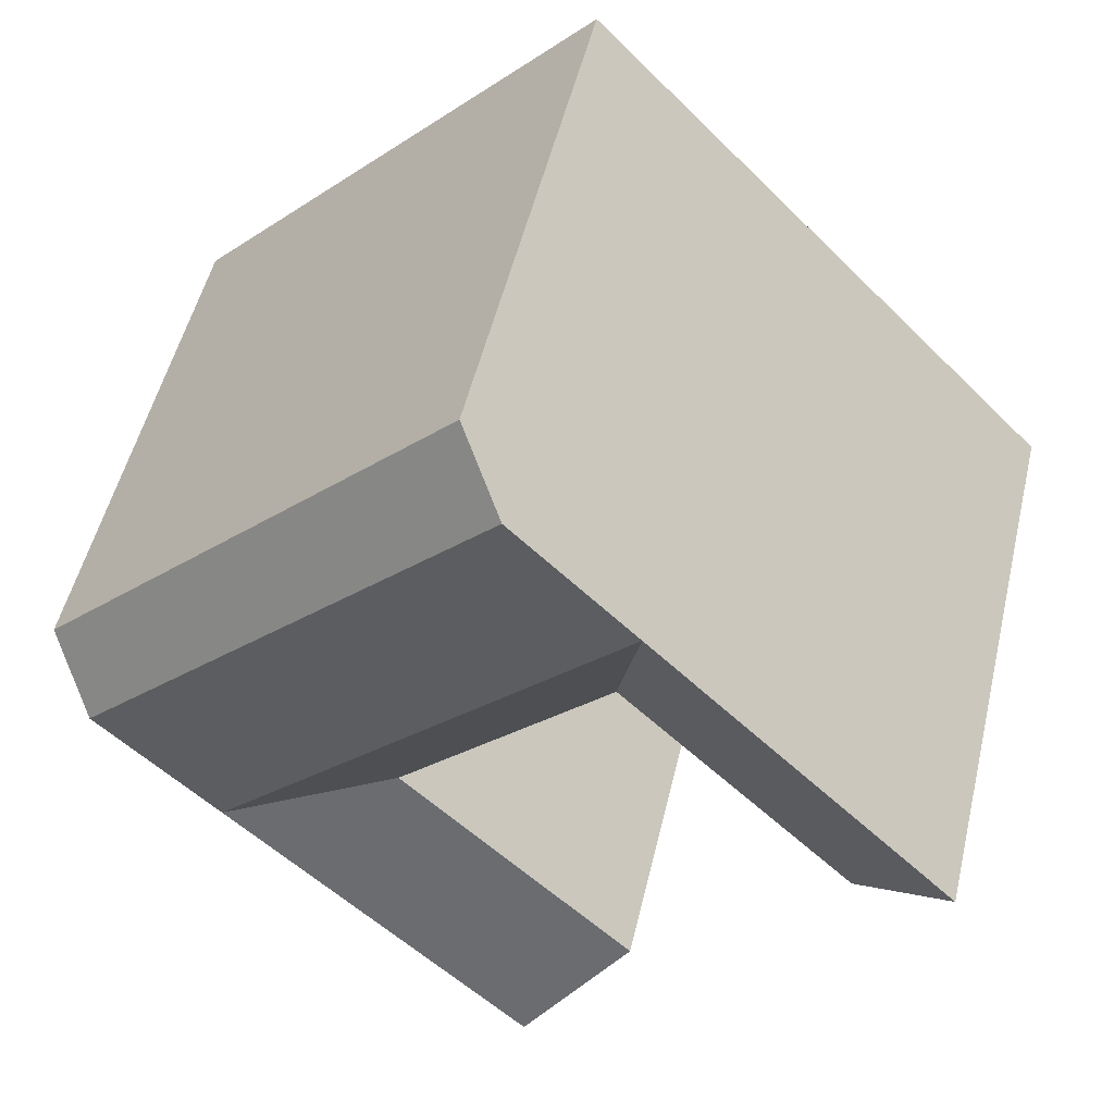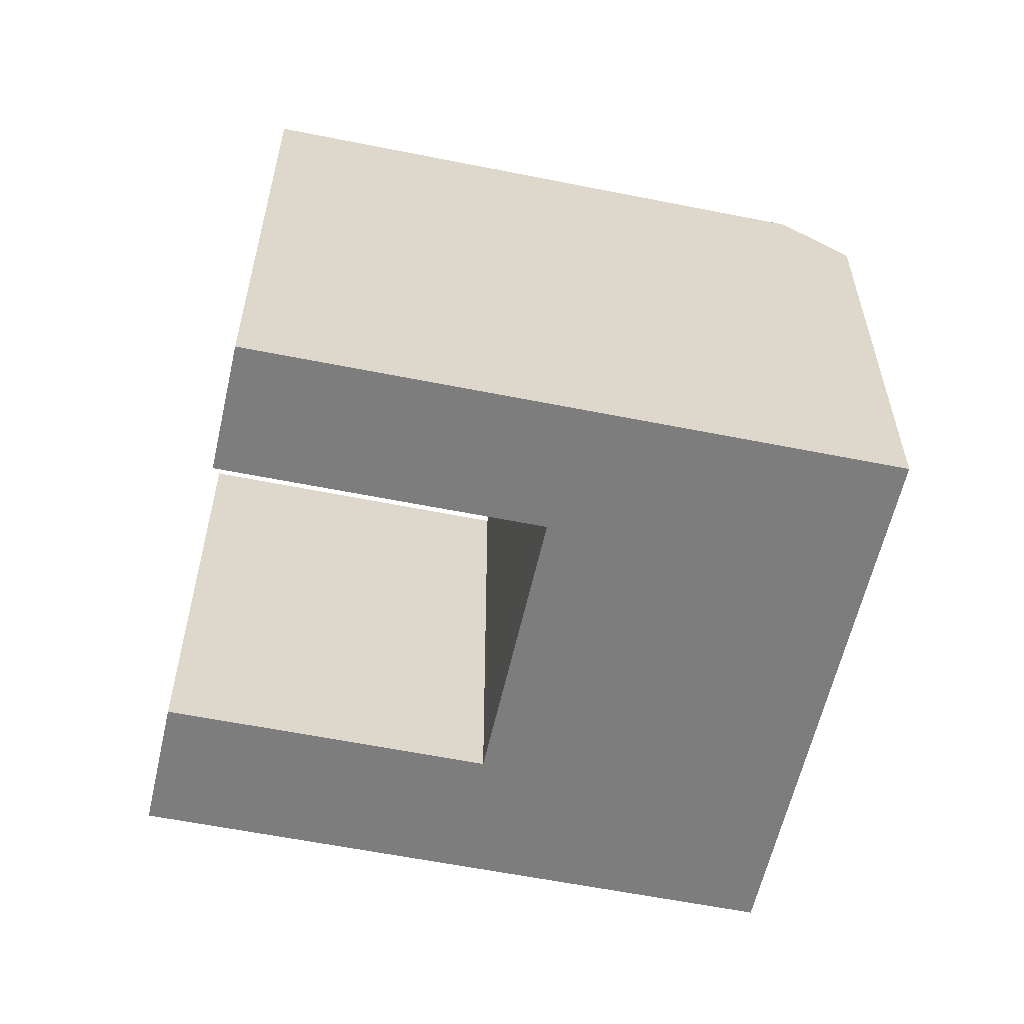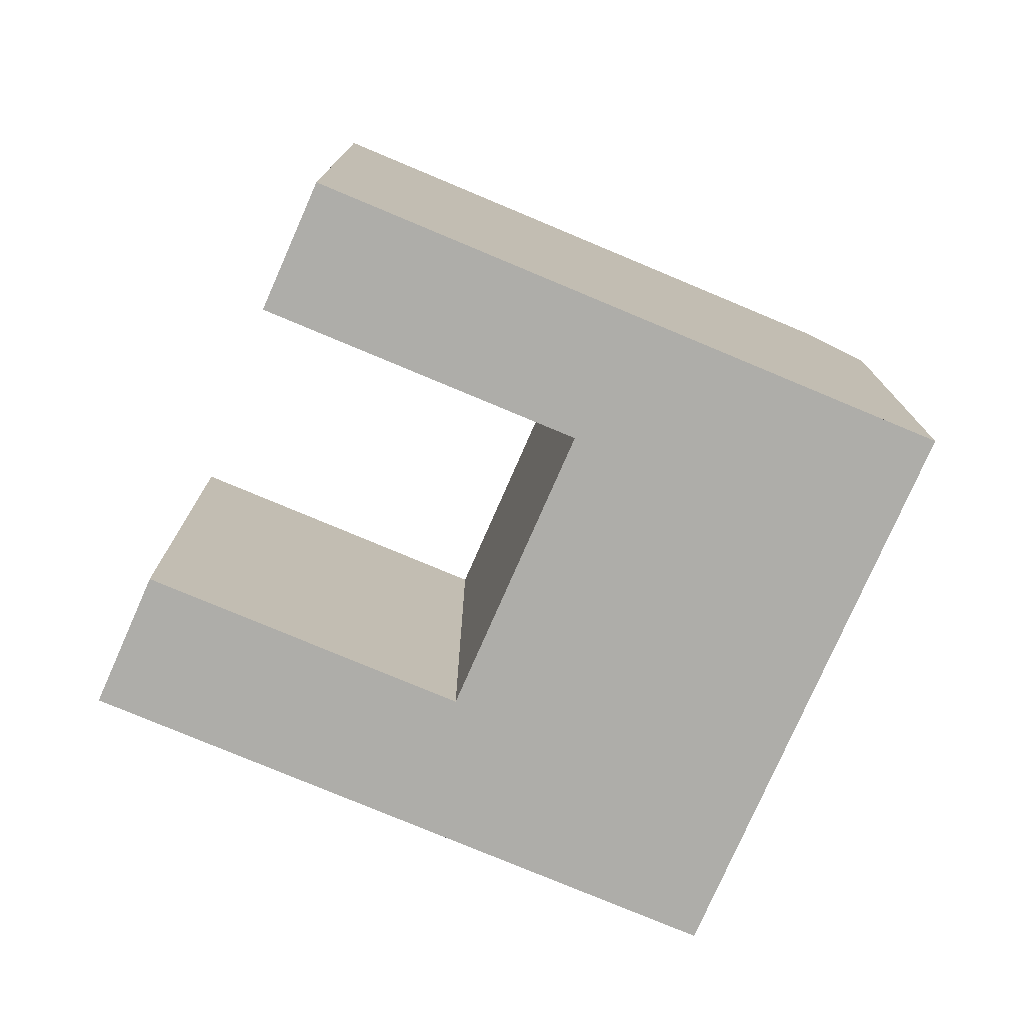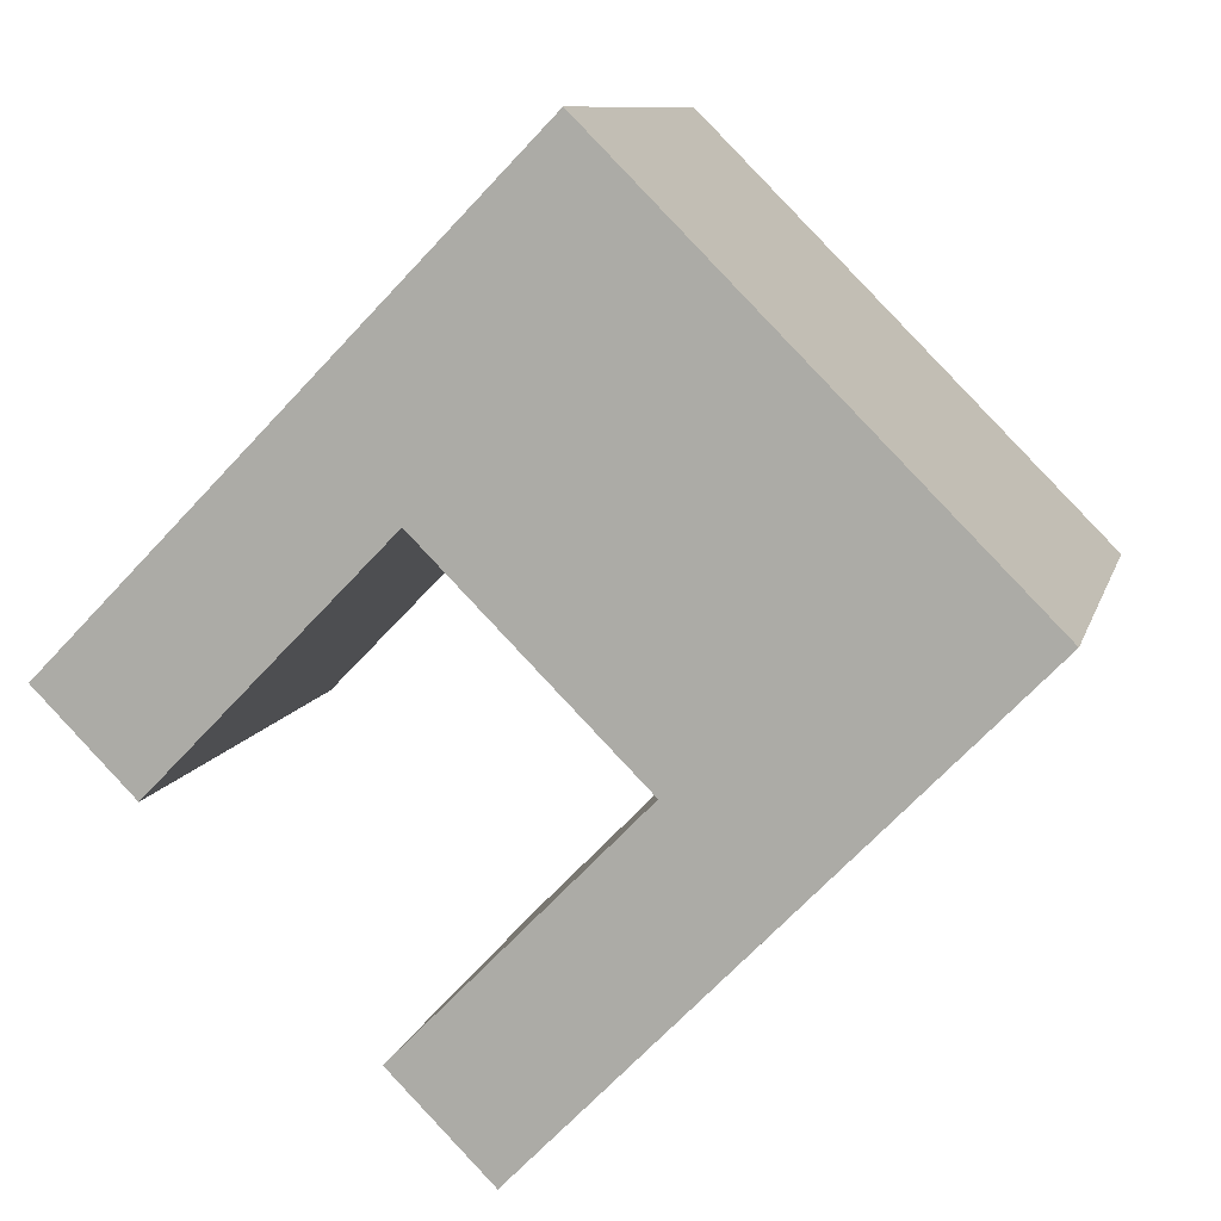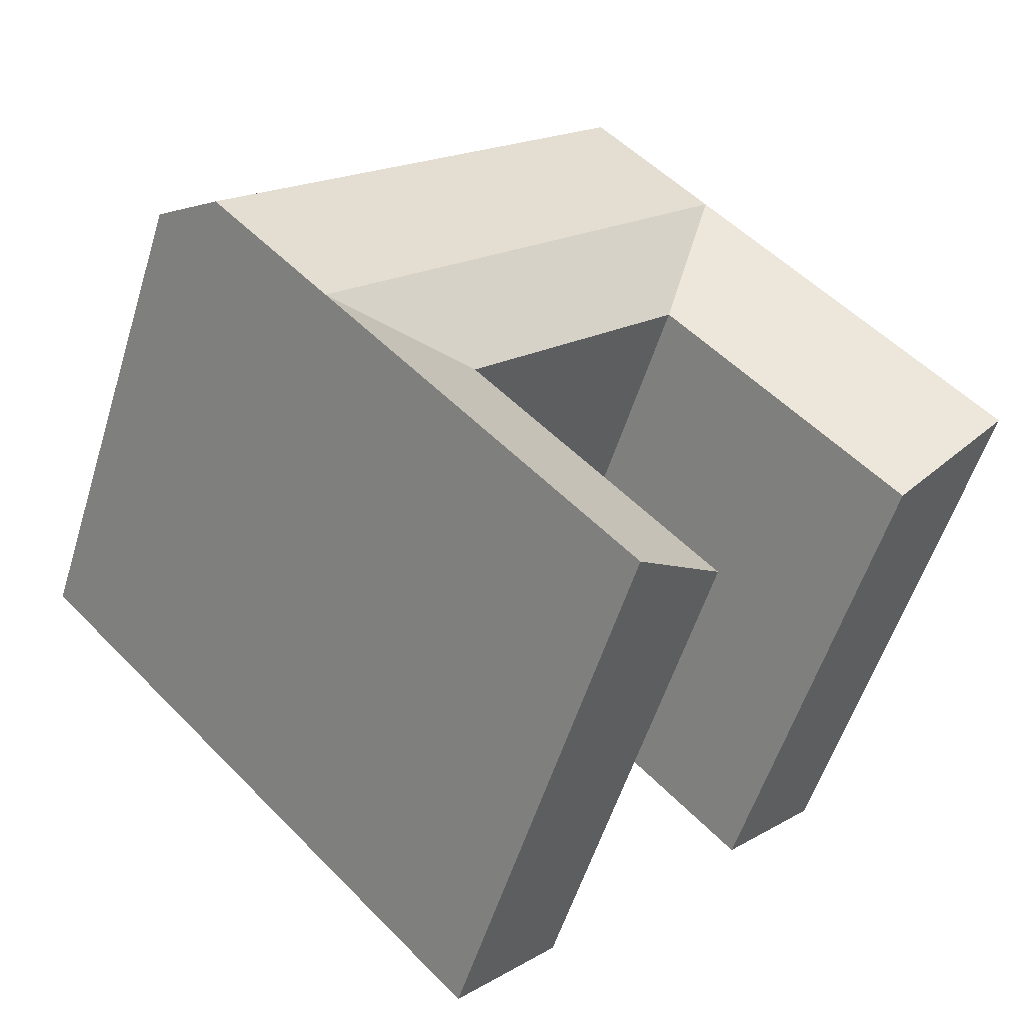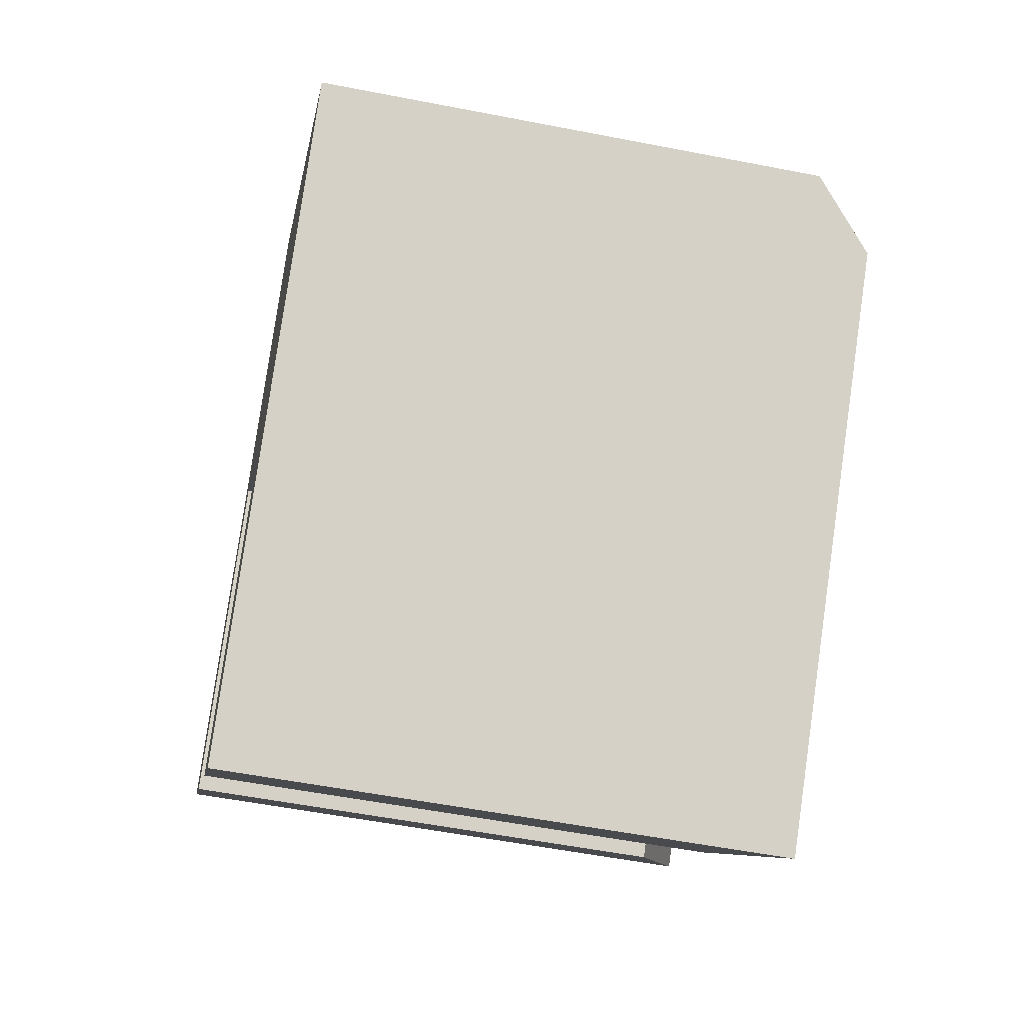
<metadata>
{"format":"obj","ext":"obj","renderer":"f3d","projection":"perspective","resolution":1024,"background":"white","views":[{"elev":51.9,"azim":-166.7,"up":"+Z"},{"elev":-59.1,"azim":-57.4,"up":"+Y"},{"elev":-77.1,"azim":-68.5,"up":"+Y"},{"elev":9.6,"azim":13.4,"up":"+Z"},{"elev":-55.2,"azim":162.9,"up":"+Z"},{"elev":-54.8,"azim":78.3,"up":"+Z"}]}
</metadata>
<code>
v  29.39 22.53 4.742
v  35.38 20.2 2.725
v  33.41 22.53 0.7022
v  20.77 22.53 13.4
v  16.87 22.53 17.33
v  31.36 20.2 6.765
v  22.75 20.2 15.43
v  18.84 20.2 19.35
v  13.37 20.2 5.791
v  28.61 22.53 -4.215
v  21.97 20.2 -2.856
v  24.59 22.53 -0.1752
v  15.98 22.53 8.475
v  12.07 22.53 12.4
v  25.99 22.53 -6.896
v  12.46 20.2 -12.6
v  16.47 22.53 -16.65
v  9.461 22.53 9.717
v  0.0004801 22.53 -0.0007135
v  3.895 20.2 -3.939
v  25.99 4.222e-16 -6.896
v  12.46 7.714e-16 -12.6
v  16.47 1.02e-15 -16.65
v  28.61 2.581e-16 -4.214
v  33.41 -4.304e-17 0.7029
v  35.38 -1.669e-16 2.726
v  31.36 -4.143e-16 6.766
v  21.97 1.749e-16 -2.856
v  13.37 -3.546e-16 5.792
v  22.75 -9.446e-16 15.43
v  0 0 0
v  3.895 2.411e-16 -3.938
v  18.84 -1.185e-15 19.35
v  9.461 -5.951e-16 9.718
v  12.07 -7.594e-16 12.4
v  16.87 -1.061e-15 17.33
g defaultobject
f 1 2 3
f 2 1 4
f 2 4 5
f 2 5 6
f 6 5 7
f 7 5 8
f 9 10 11
f 10 9 12
f 12 9 13
f 13 9 14
f 15 11 10
f 11 15 16
f 16 15 17
f 9 18 14
f 18 9 19
f 19 9 20
f 4 14 5
f 14 4 13
f 13 4 1
f 13 1 12
f 12 1 3
f 12 3 10
f 21 22 23
f 22 21 24
f 22 24 25
f 22 25 26
f 22 26 27
f 22 27 28
f 28 27 29
f 29 27 30
f 29 31 32
f 31 29 30
f 31 30 33
f 31 33 34
f 34 33 35
f 35 33 36
f 15 23 17
f 23 15 10
f 23 10 3
f 23 3 2
f 23 2 26
f 23 26 21
f 21 26 24
f 24 26 25
f 8 36 33
f 36 8 35
f 35 8 34
f 34 8 31
f 31 8 19
f 19 8 18
f 18 8 14
f 14 8 5
f 6 26 2
f 26 6 7
f 26 7 8
f 26 8 27
f 27 8 30
f 30 8 33
f 11 22 28
f 22 11 16
f 16 23 22
f 23 16 17
f 9 28 29
f 28 9 11
f 19 32 31
f 32 19 20
f 32 9 29
f 9 32 20

</code>
